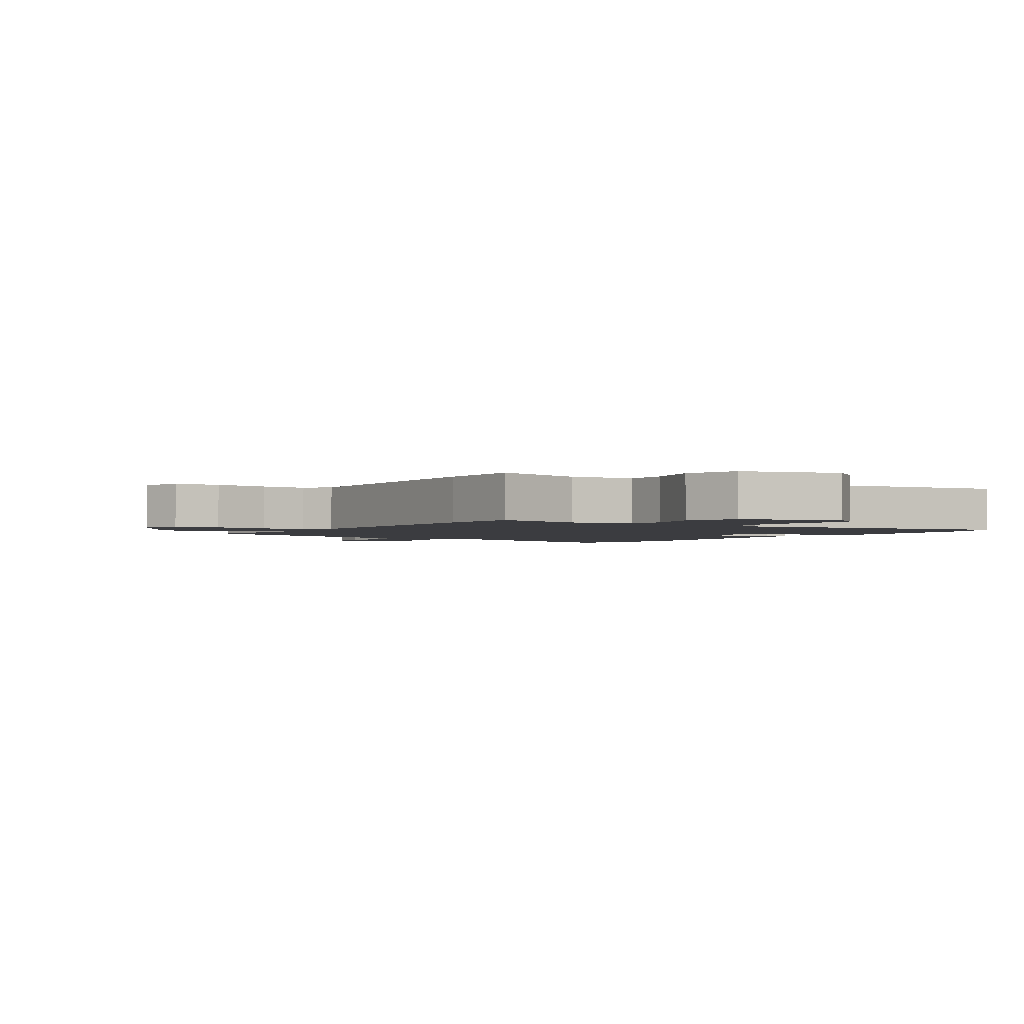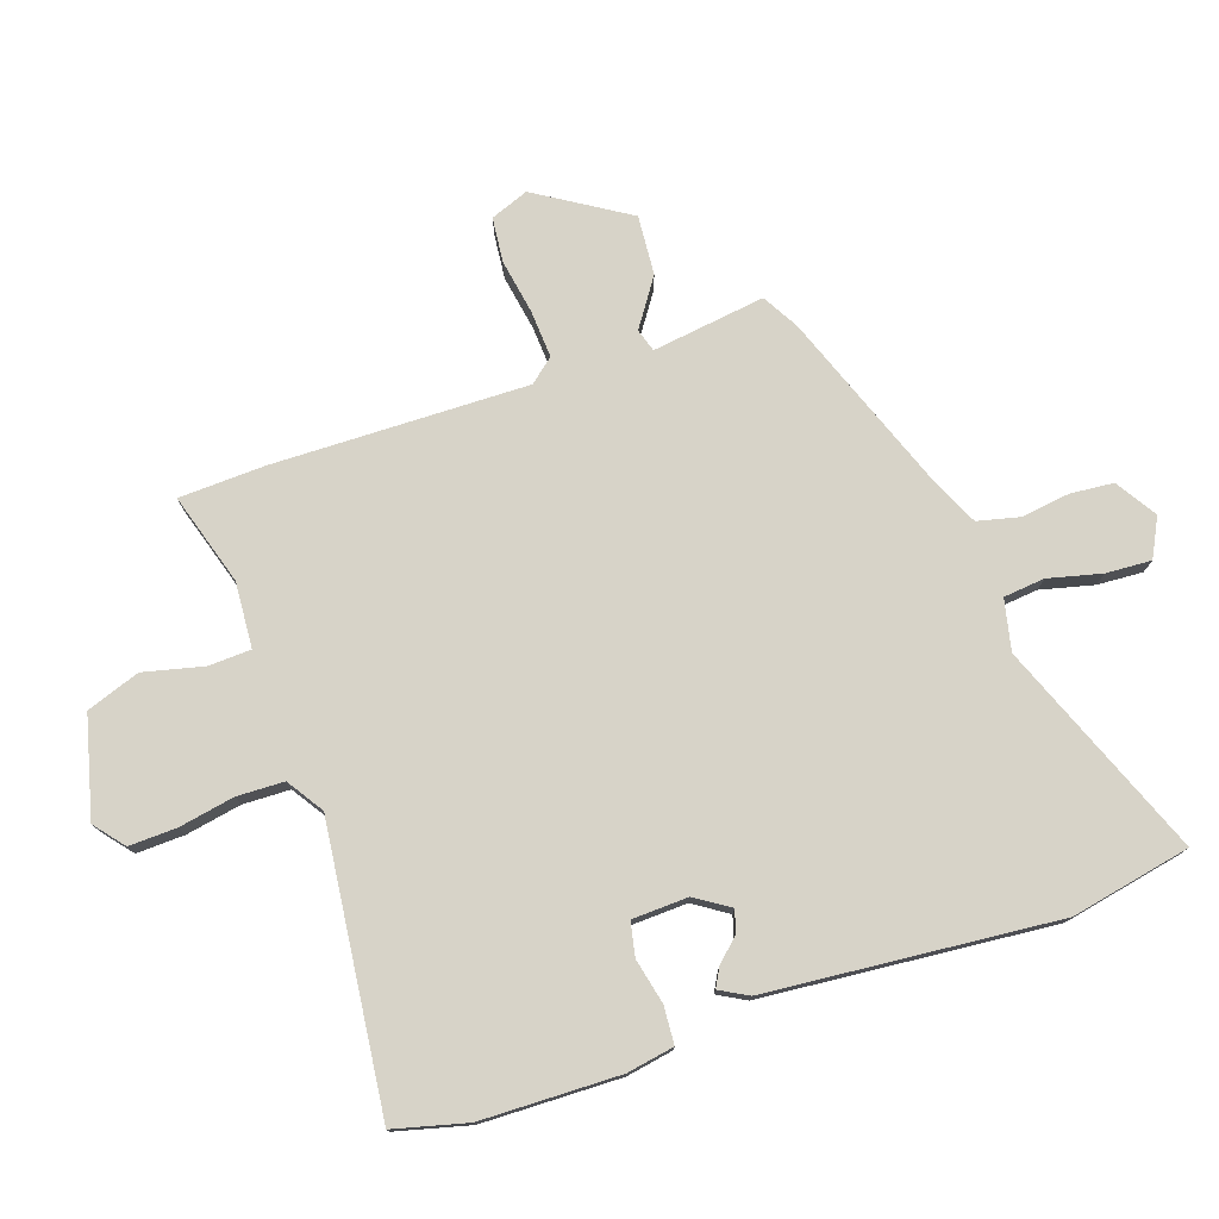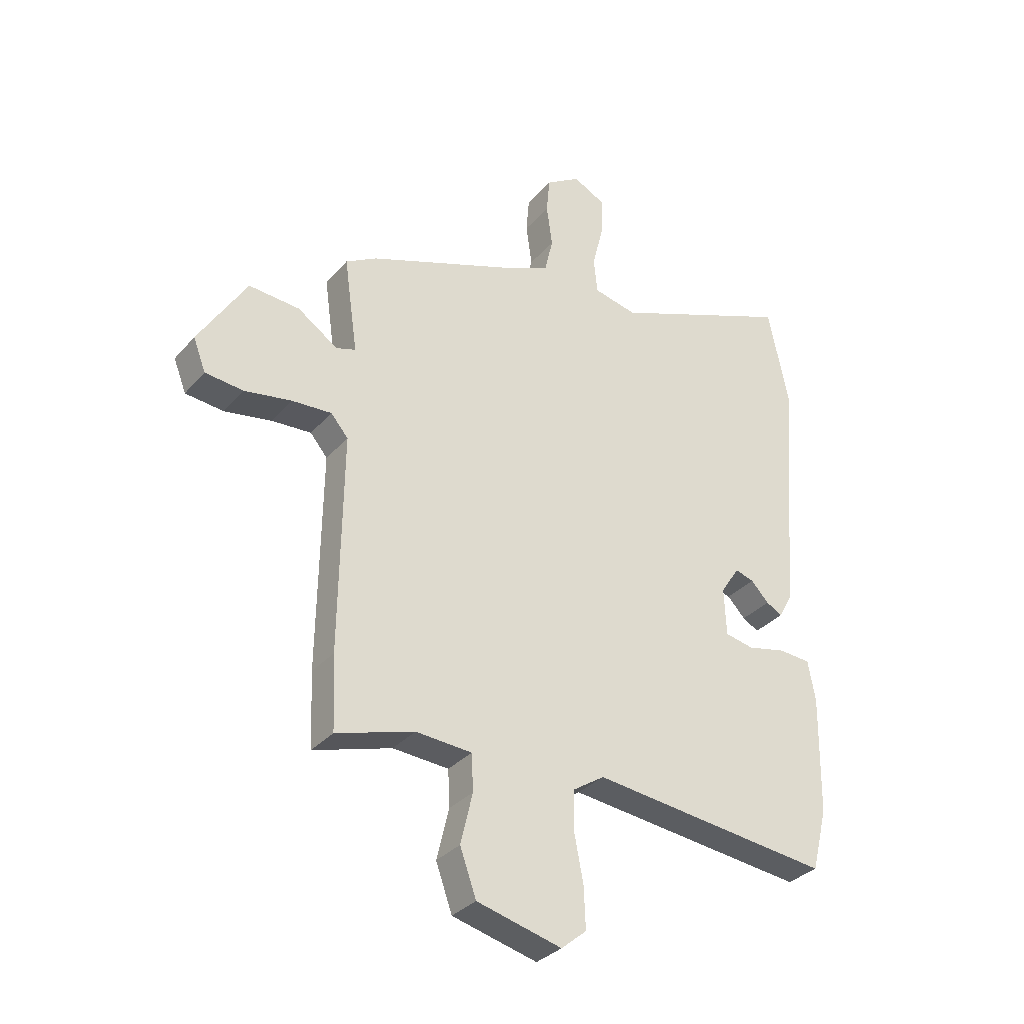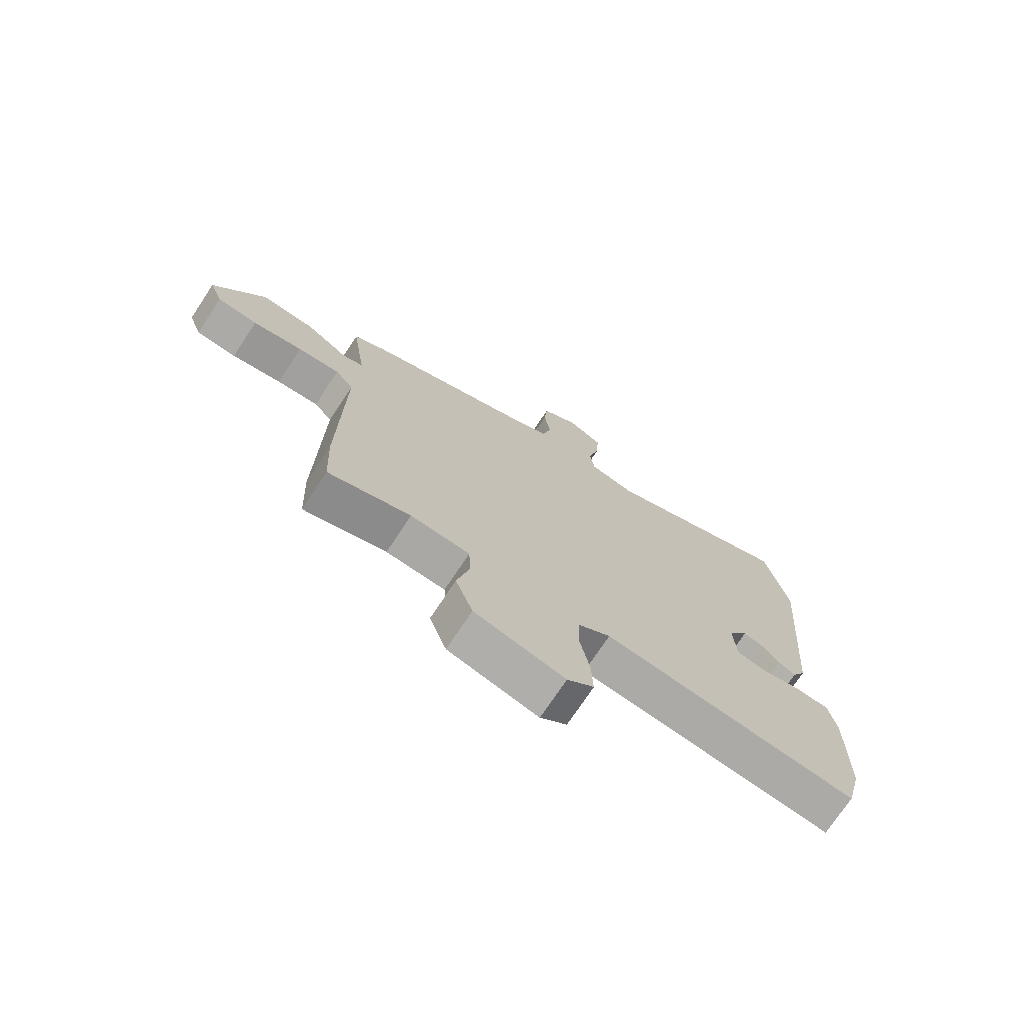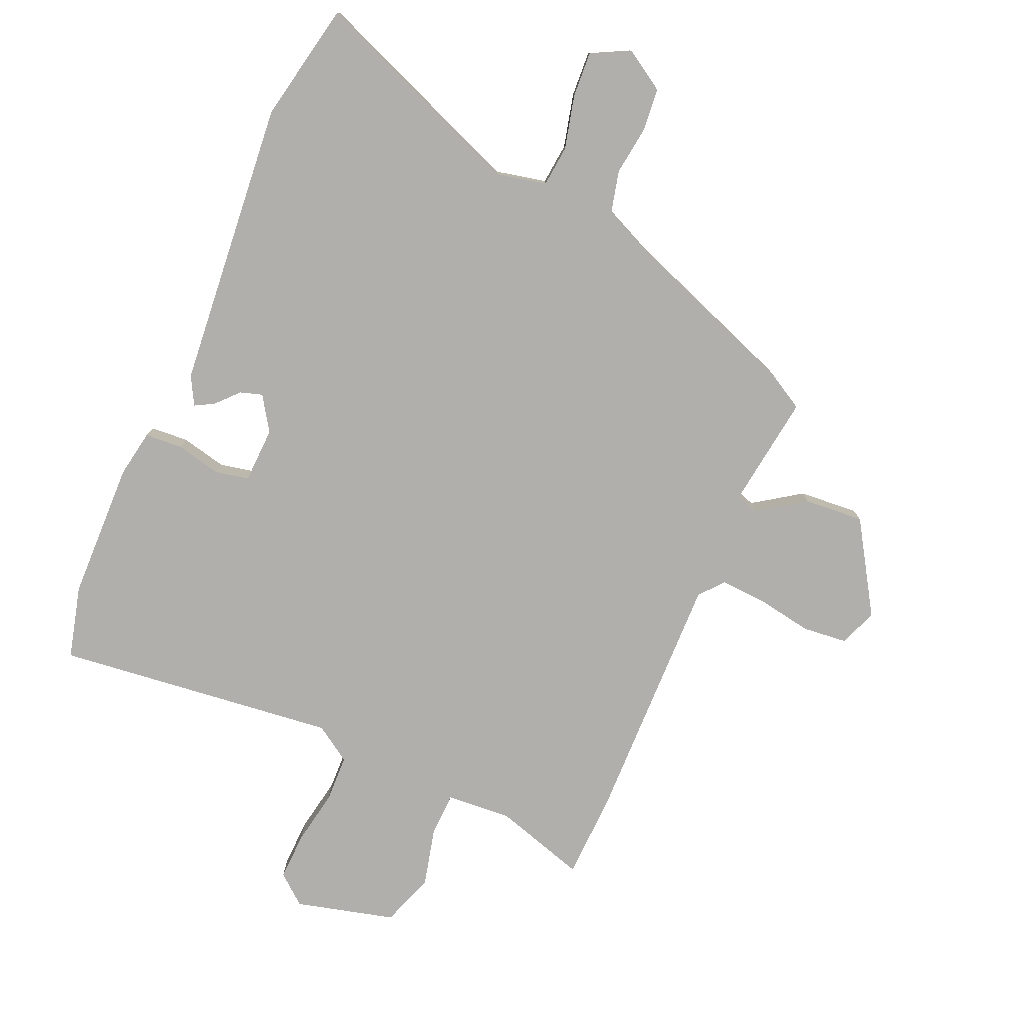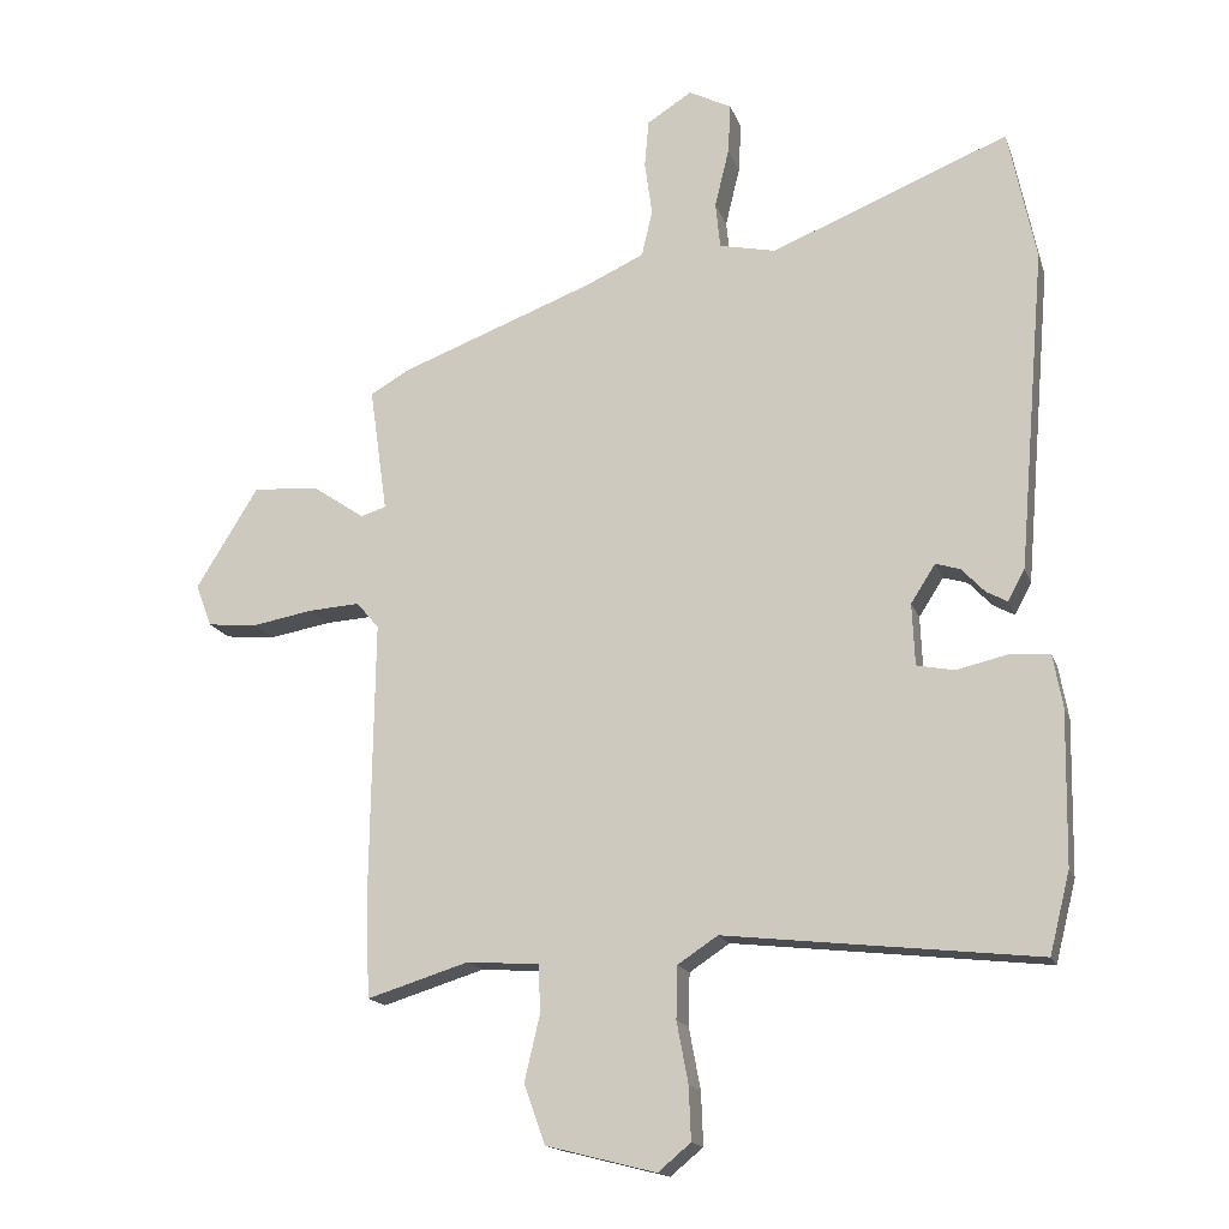
<metadata>
{"format":"obj","ext":"obj","renderer":"f3d","projection":"perspective","resolution":1024,"background":"white","views":[{"elev":-2.0,"azim":148.2,"up":"+Y"},{"elev":76.5,"azim":-108.6,"up":"+Y"},{"elev":-32.9,"azim":145.9,"up":"+Z"},{"elev":-73.6,"azim":146.5,"up":"+Z"},{"elev":-78.2,"azim":-23.2,"up":"+Y"},{"elev":-16.3,"azim":-164.3,"up":"+Z"}]}
</metadata>
<code>
v -0.51 0.07 0.45
v -0.47 0.07 0.645
v -0.12 0.07 0.504
v -0.037 0.07 0.522
v -0.03 0.07 0.589
v -0.051 0.07 0.676
v -0.055 0.07 0.75
v 0.008 0.07 0.782
v 0.074 0.07 0.74
v 0.08 0.07 0.67
v 0.069 0.07 0.59
v 0.085 0.07 0.522
v 0.17 0.07 0.483
v 0.456 0.07 0.375
v 0.515 0.07 0.341
v 0.489 0.07 0.157
v 0.526 0.07 0.145
v 0.603 0.07 0.197
v 0.7 0.07 0.204
v 0.792 0.07 0.055
v 0.768 0.07 -0.007
v 0.695 0.07 -0.014
v 0.605 0.07 0.002
v 0.529 0.07 0.007
v 0.496 0.07 -0.032
v 0.502 0.07 -0.448
v 0.496 0.07 -0.588
v 0.347 0.07 -0.542
v 0.24 0.07 -0.549
v 0.237 0.07 -0.619
v 0.26 0.07 -0.716
v 0.229 0.07 -0.803
v 0.067 0.07 -0.844
v 0.019 0.07 -0.804
v 0.022 0.07 -0.726
v 0.039 0.07 -0.636
v 0.037 0.07 -0.559
v -0.022 0.07 -0.52
v -0.482 0.07 -0.571
v -0.512 0.07 -0.452
v -0.516 0.07 -0.226
v -0.502 0.07 -0.149
v -0.441 0.07 -0.145
v -0.367 0.07 -0.162
v -0.312 0.07 -0.151
v -0.308 0.07 -0.06
v -0.344 0.07 -0.004
v -0.38 0.07 -0.015
v -0.414 0.07 -0.051
v -0.445 0.07 -0.068
v -0.47 0.07 -0.022
v -0.51 0 0.45
v -0.47 0 0.645
v -0.12 0 0.504
v -0.037 0 0.522
v -0.03 0 0.589
v -0.051 0 0.676
v -0.055 0 0.75
v 0.008 0 0.782
v 0.074 0 0.74
v 0.08 0 0.67
v 0.069 0 0.59
v 0.085 0 0.522
v 0.17 0 0.483
v 0.456 0 0.375
v 0.515 0 0.341
v 0.489 0 0.157
v 0.526 0 0.145
v 0.603 0 0.197
v 0.7 0 0.204
v 0.792 0 0.055
v 0.768 0 -0.007
v 0.695 0 -0.014
v 0.605 0 0.002
v 0.529 0 0.007
v 0.496 0 -0.032
v 0.502 0 -0.448
v 0.496 0 -0.588
v 0.347 0 -0.542
v 0.24 0 -0.549
v 0.237 0 -0.619
v 0.26 0 -0.716
v 0.229 0 -0.803
v 0.067 0 -0.844
v 0.019 0 -0.804
v 0.022 0 -0.726
v 0.039 0 -0.636
v 0.037 0 -0.559
v -0.022 0 -0.52
v -0.482 0 -0.571
v -0.512 0 -0.452
v -0.516 0 -0.226
v -0.502 0 -0.149
v -0.441 0 -0.145
v -0.367 0 -0.162
v -0.312 0 -0.151
v -0.308 0 -0.06
v -0.344 0 -0.004
v -0.38 0 -0.015
v -0.414 0 -0.051
v -0.445 0 -0.068
v -0.47 0 -0.022
f 48 49 50 51
f 47 48 51 1
f 46 47 1 2
f 41 42 43 44
f 41 44 45
f 38 39 40 41
f 38 41 45
f 37 38 45 46
f 33 34 35 36
f 33 36 37
f 30 31 32 33
f 29 30 33 37
f 28 29 37 46
f 25 26 27 28
f 20 21 22 23
f 20 23 24
f 17 18 19 20
f 16 17 20 24
f 13 14 15 16
f 12 13 16 24
f 8 9 10 11
f 8 11 12
f 5 6 7 8
f 4 5 8 12
f 3 4 12 24
f 25 28 46 2
f 2 3 24 25
f 102 101 100 99
f 52 102 99 98
f 53 52 98 97
f 95 94 93 92
f 96 95 92
f 92 91 90 89
f 96 92 89
f 97 96 89 88
f 87 86 85 84
f 88 87 84
f 84 83 82 81
f 88 84 81 80
f 97 88 80 79
f 79 78 77 76
f 74 73 72 71
f 75 74 71
f 71 70 69 68
f 75 71 68 67
f 67 66 65 64
f 75 67 64 63
f 62 61 60 59
f 63 62 59
f 59 58 57 56
f 63 59 56 55
f 75 63 55 54
f 53 97 79 76
f 76 75 54 53
f 1 52 53 2
f 2 53 54 3
f 3 54 55 4
f 4 55 56 5
f 5 56 57 6
f 6 57 58 7
f 7 58 59 8
f 8 59 60 9
f 9 60 61 10
f 10 61 62 11
f 11 62 63 12
f 12 63 64 13
f 13 64 65 14
f 14 65 66 15
f 15 66 67 16
f 16 67 68 17
f 17 68 69 18
f 18 69 70 19
f 19 70 71 20
f 20 71 72 21
f 21 72 73 22
f 22 73 74 23
f 23 74 75 24
f 24 75 76 25
f 25 76 77 26
f 26 77 78 27
f 27 78 79 28
f 28 79 80 29
f 29 80 81 30
f 30 81 82 31
f 31 82 83 32
f 32 83 84 33
f 33 84 85 34
f 34 85 86 35
f 35 86 87 36
f 36 87 88 37
f 37 88 89 38
f 38 89 90 39
f 39 90 91 40
f 40 91 92 41
f 41 92 93 42
f 42 93 94 43
f 43 94 95 44
f 44 95 96 45
f 45 96 97 46
f 46 97 98 47
f 47 98 99 48
f 48 99 100 49
f 49 100 101 50
f 50 101 102 51
f 51 102 52 1

</code>
